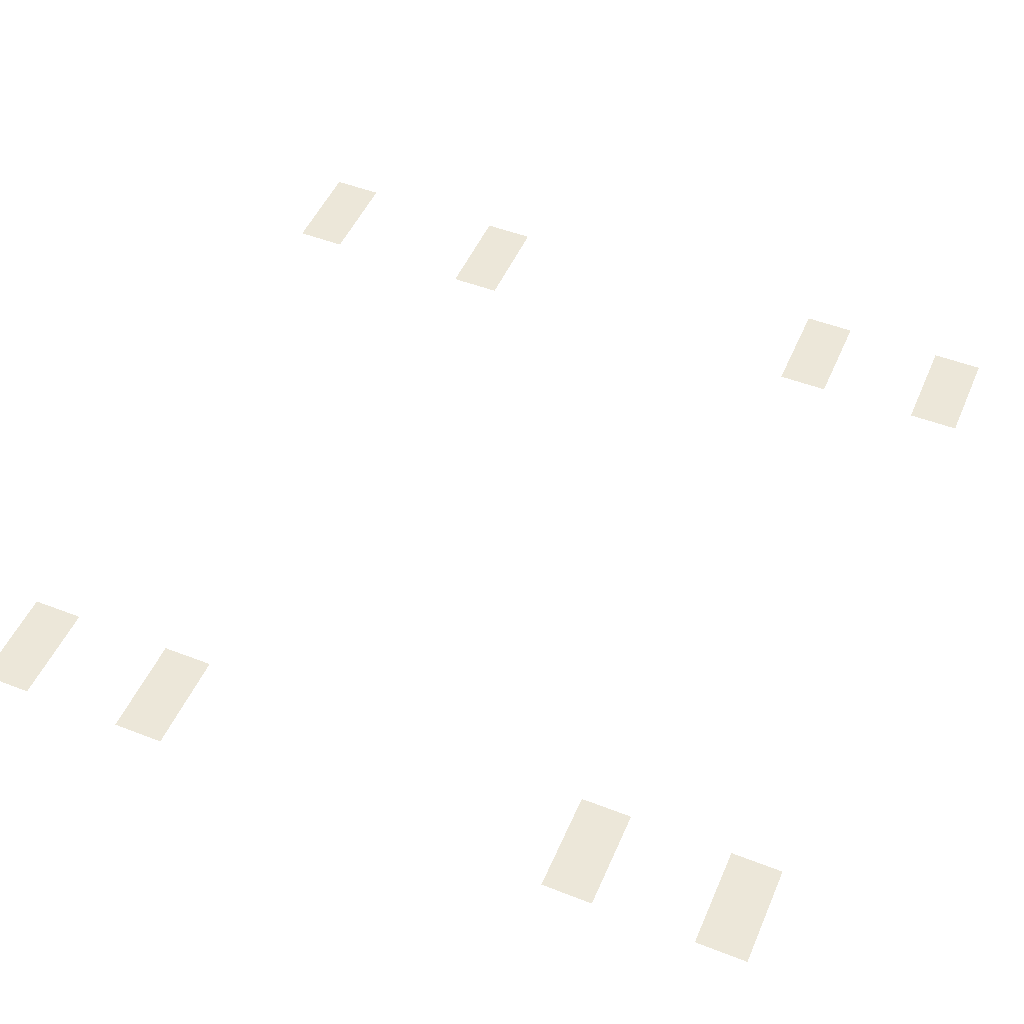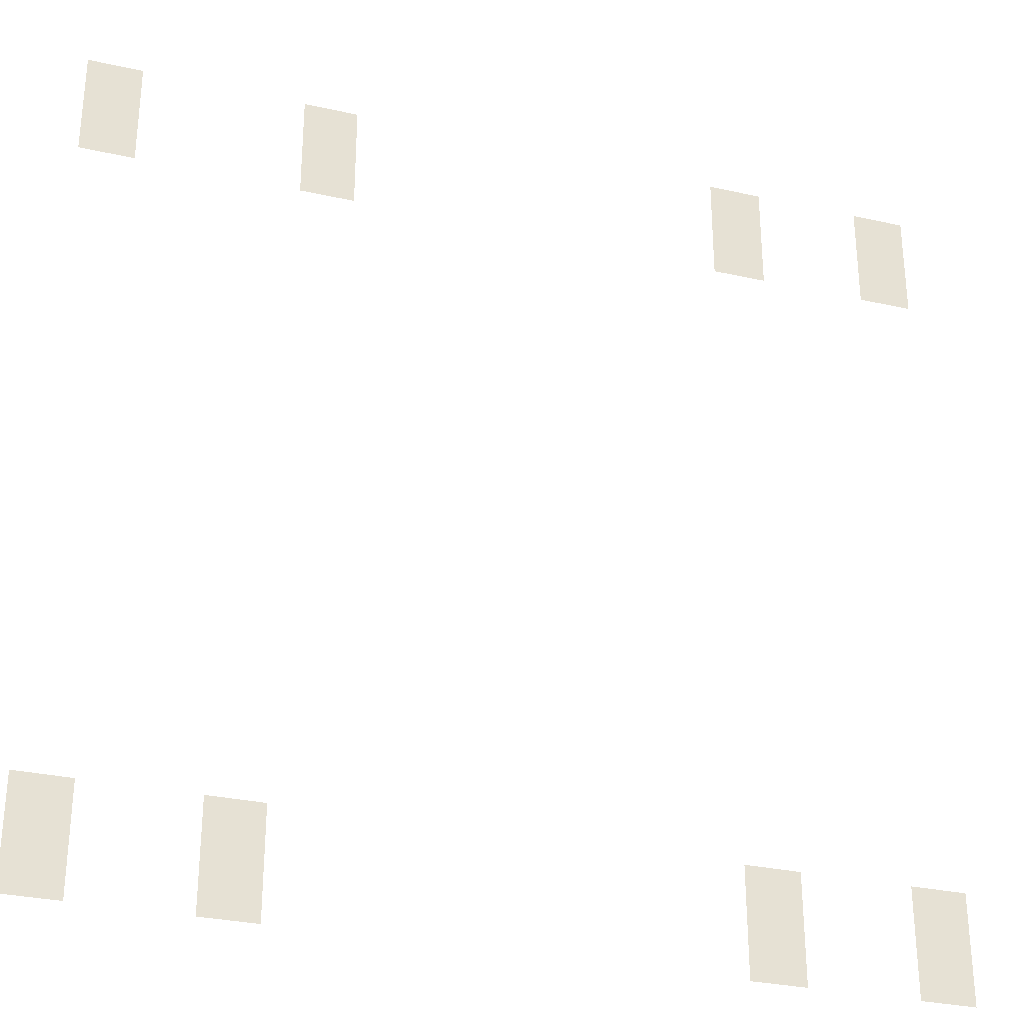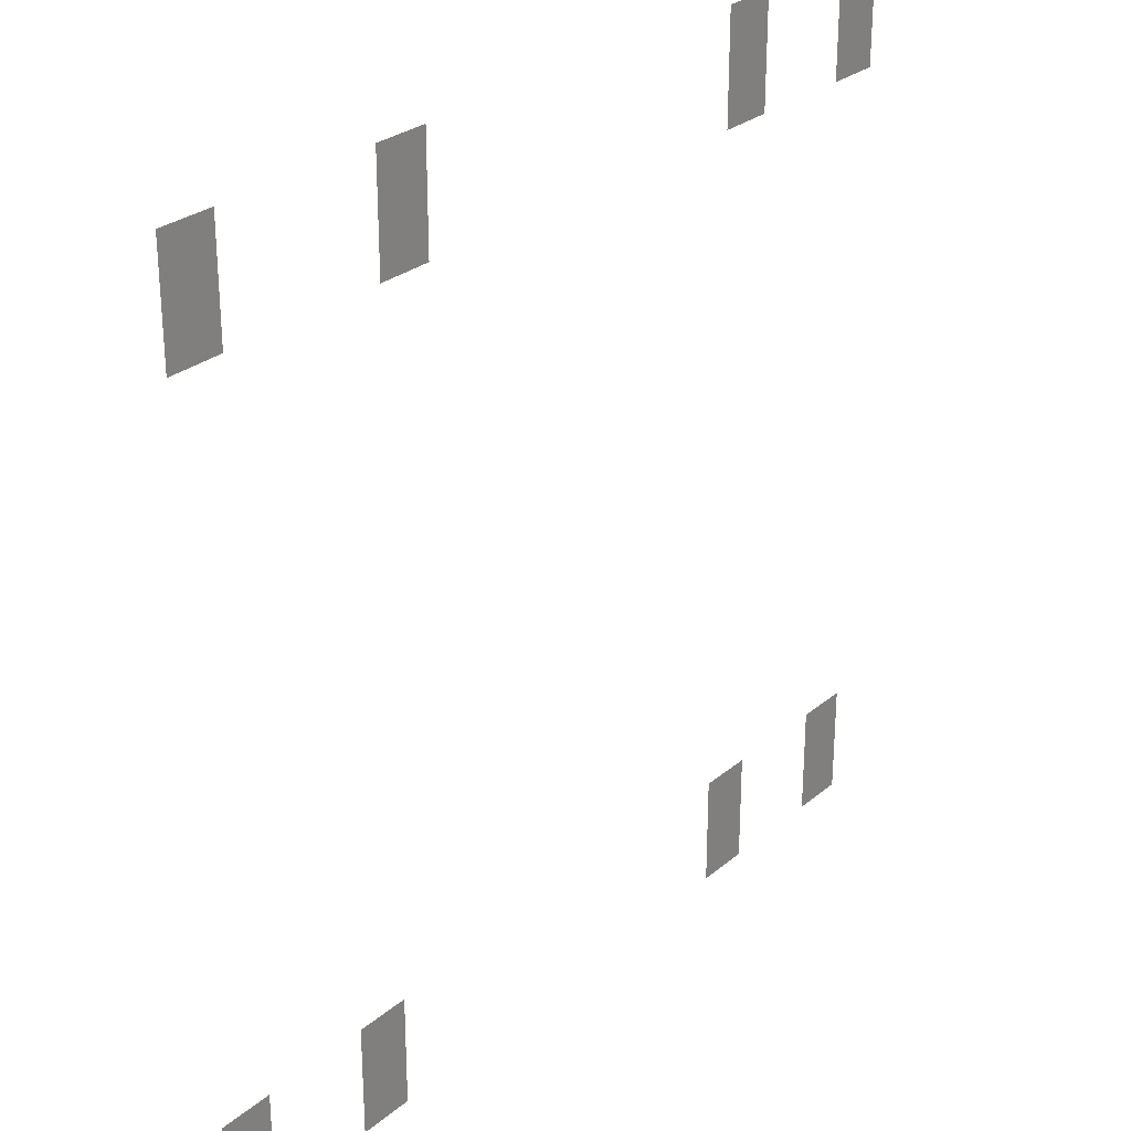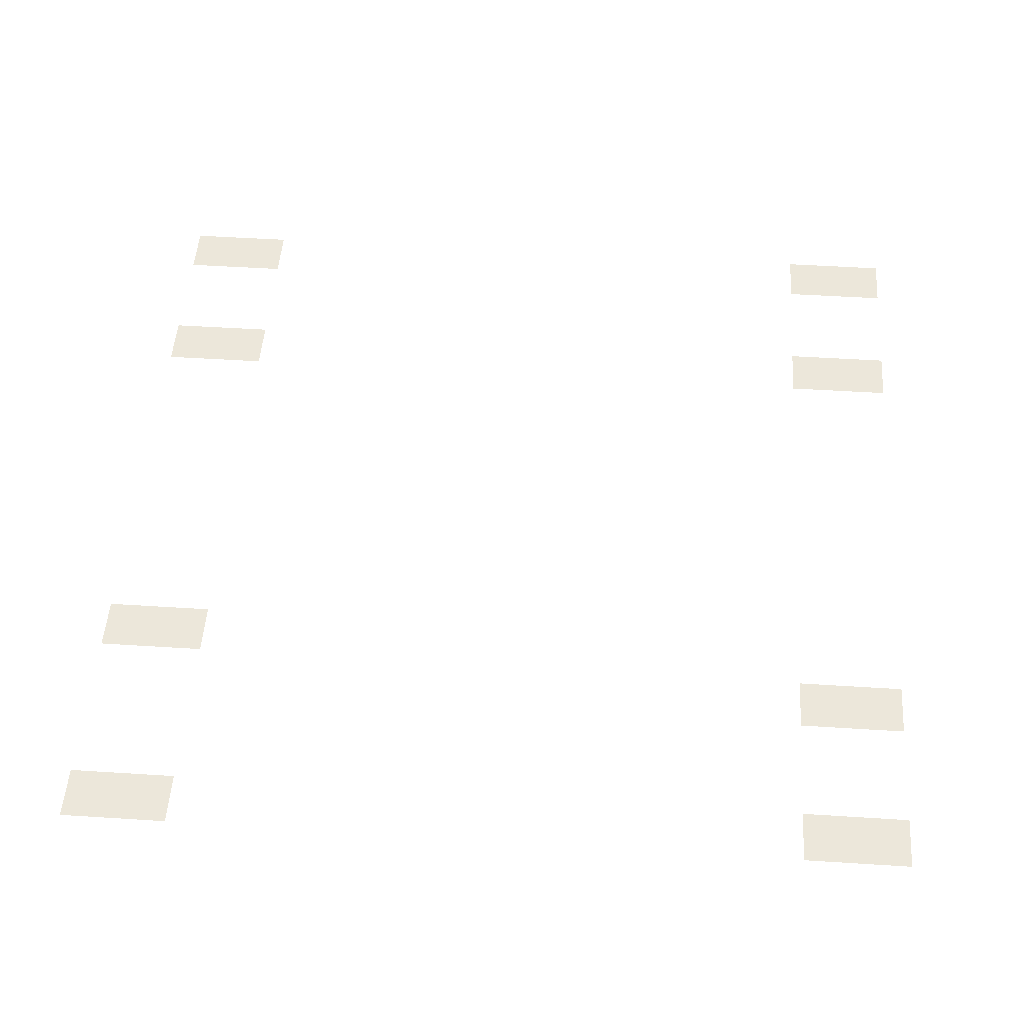
<metadata>
{"format":"obj","ext":"obj","renderer":"f3d","projection":"perspective","resolution":1024,"background":"white","views":[{"elev":50.2,"azim":23.1,"up":"+Z"},{"elev":-30.8,"azim":-17.8,"up":"+Y"},{"elev":28.1,"azim":-51.1,"up":"+Y"},{"elev":50.4,"azim":-86.0,"up":"+Z"}]}
</metadata>
<code>
v -2 -3 0
v -3 -3 0
v -3 -2 0
v -2 -2 0
v -5 -3 0
v -6 -3 0
v -6 -2 0
v -5 -2 0
v -13 -3 0
v -14 -3 0
v -14 -2 0
v -13 -2 0
v -17 -3 0
v -18 -3 0
v -18 -2 0
v -17 -2 0
v -2 -4 0
v -3 -4 0
v -3 -3 0
v -2 -3 0
v -5 -4 0
v -6 -4 0
v -6 -3 0
v -5 -3 0
v -13 -4 0
v -14 -4 0
v -14 -3 0
v -13 -3 0
v -17 -4 0
v -18 -4 0
v -18 -3 0
v -17 -3 0
v -2 -17 0
v -3 -17 0
v -3 -16 0
v -2 -16 0
v -5 -17 0
v -6 -17 0
v -6 -16 0
v -5 -16 0
v -14 -17 0
v -15 -17 0
v -15 -16 0
v -14 -16 0
v -17 -17 0
v -18 -17 0
v -18 -16 0
v -17 -16 0
v -2 -18 0
v -3 -18 0
v -3 -17 0
v -2 -17 0
v -5 -18 0
v -6 -18 0
v -6 -17 0
v -5 -17 0
v -14 -18 0
v -15 -18 0
v -15 -17 0
v -14 -17 0
v -17 -18 0
v -18 -18 0
v -18 -17 0
v -17 -17 0
g BosqueInicio_mesh_0007
f 1 2 3 4
f 5 6 7 8
f 9 10 11 12
f 13 14 15 16
f 17 18 19 20
f 21 22 23 24
f 25 26 27 28
f 29 30 31 32
f 33 34 35 36
f 37 38 39 40
f 41 42 43 44
f 45 46 47 48
f 49 50 51 52
f 53 54 55 56
f 57 58 59 60
f 61 62 63 64

</code>
